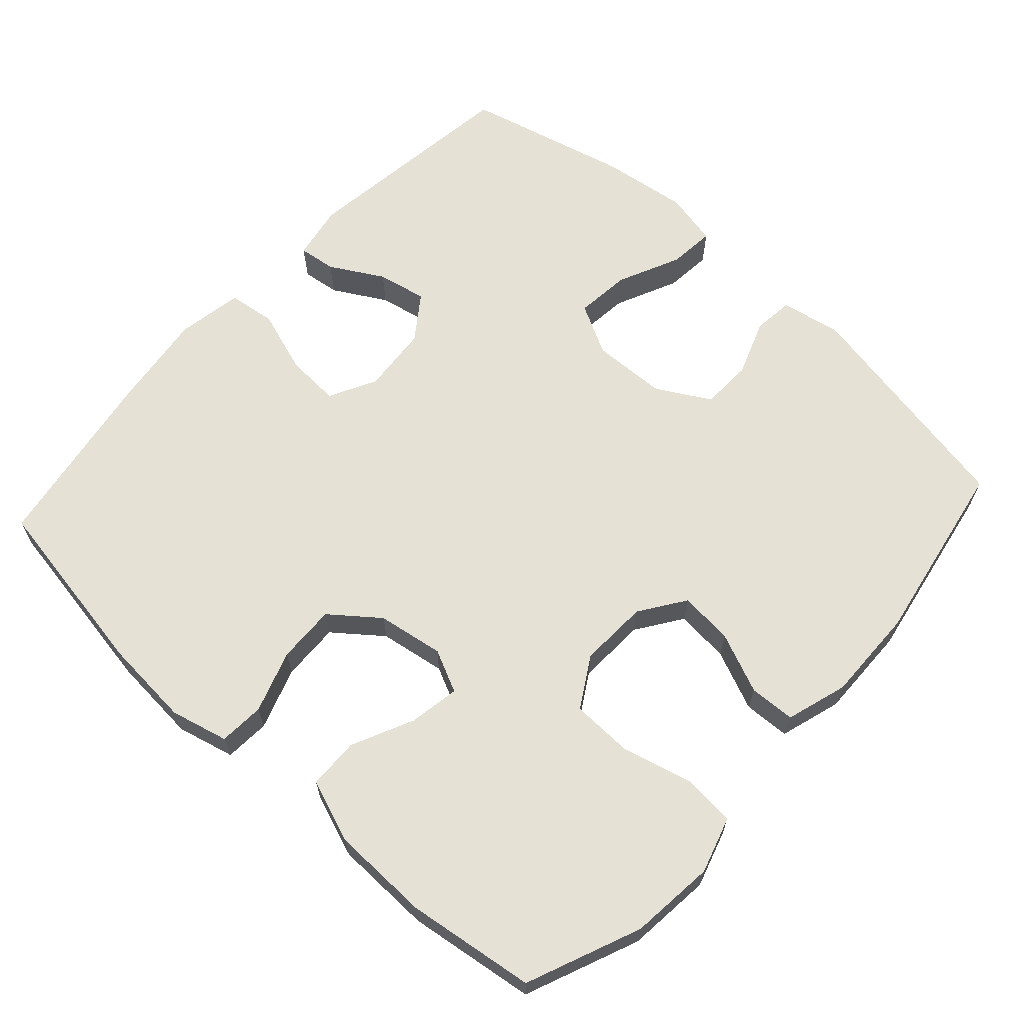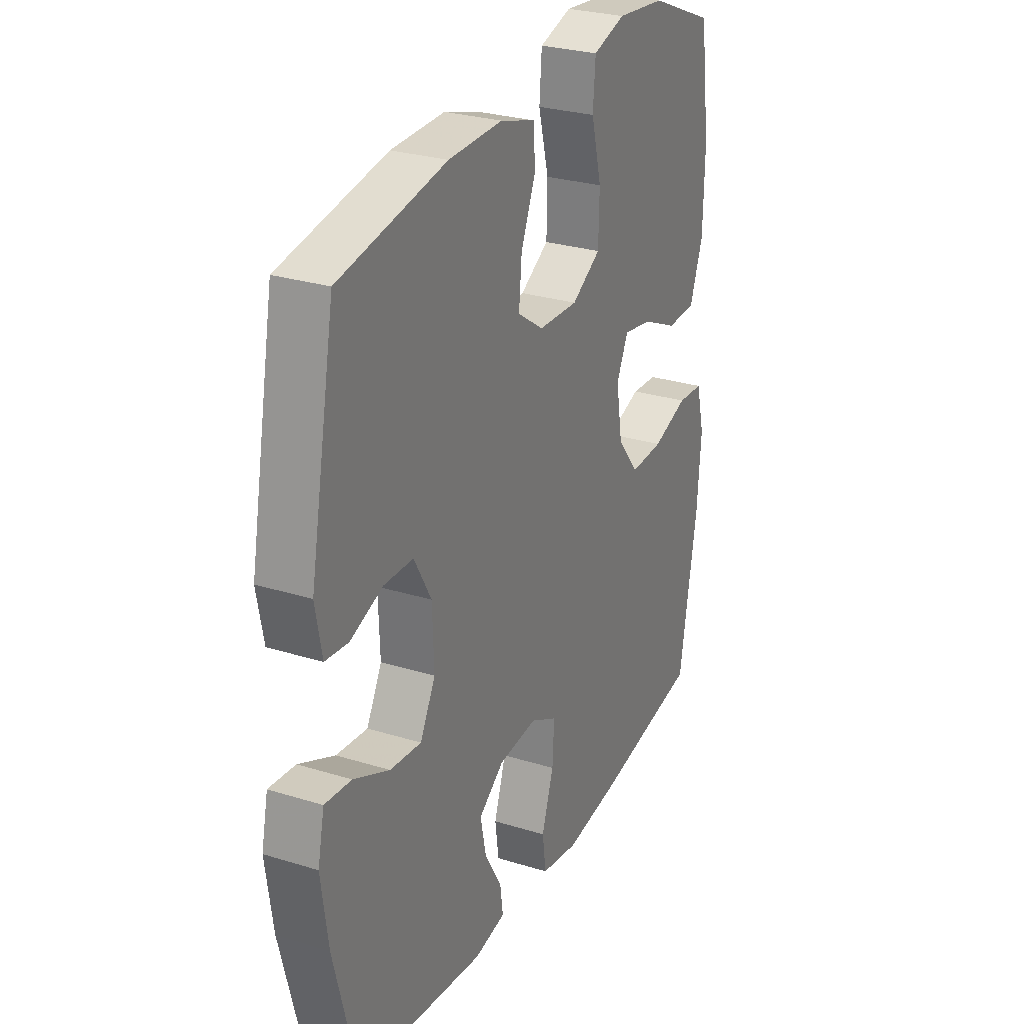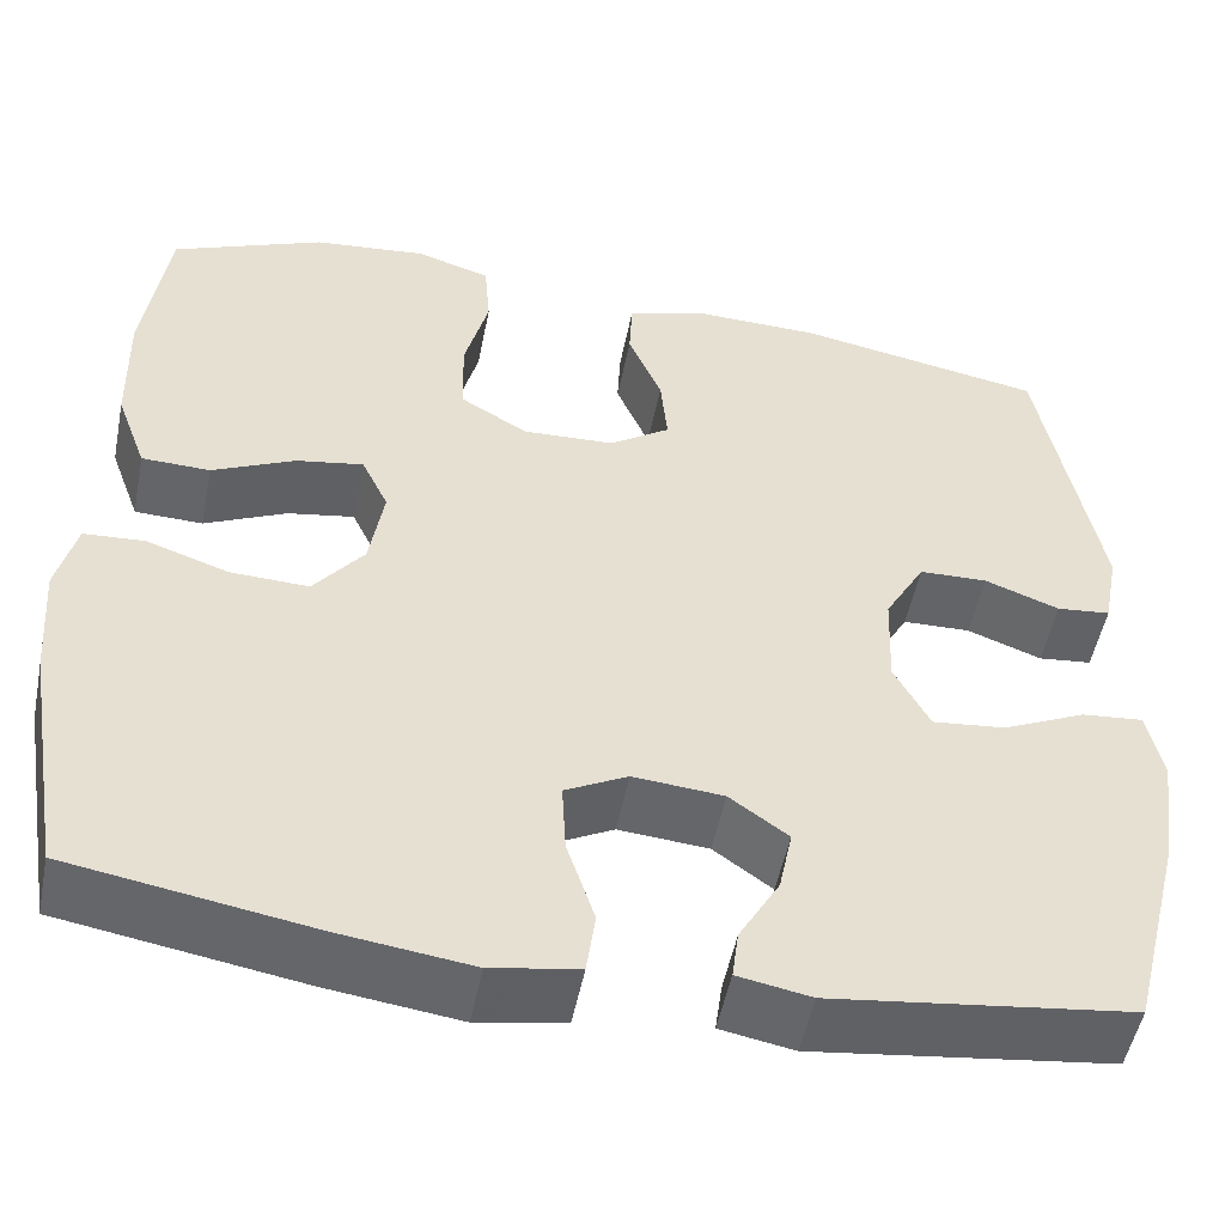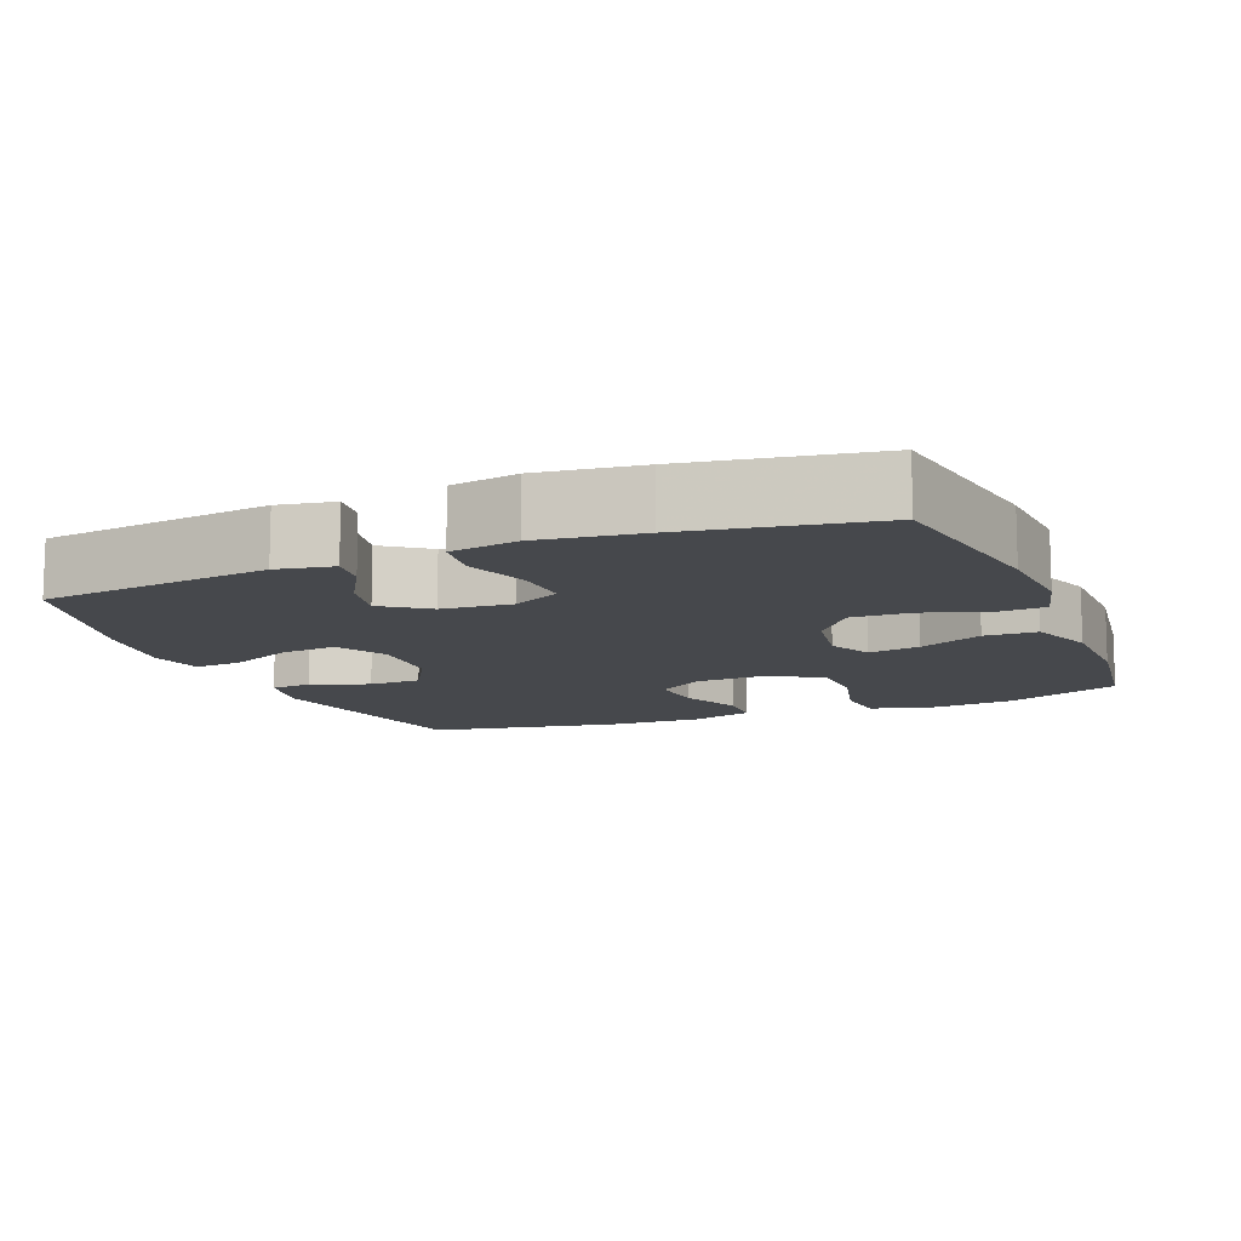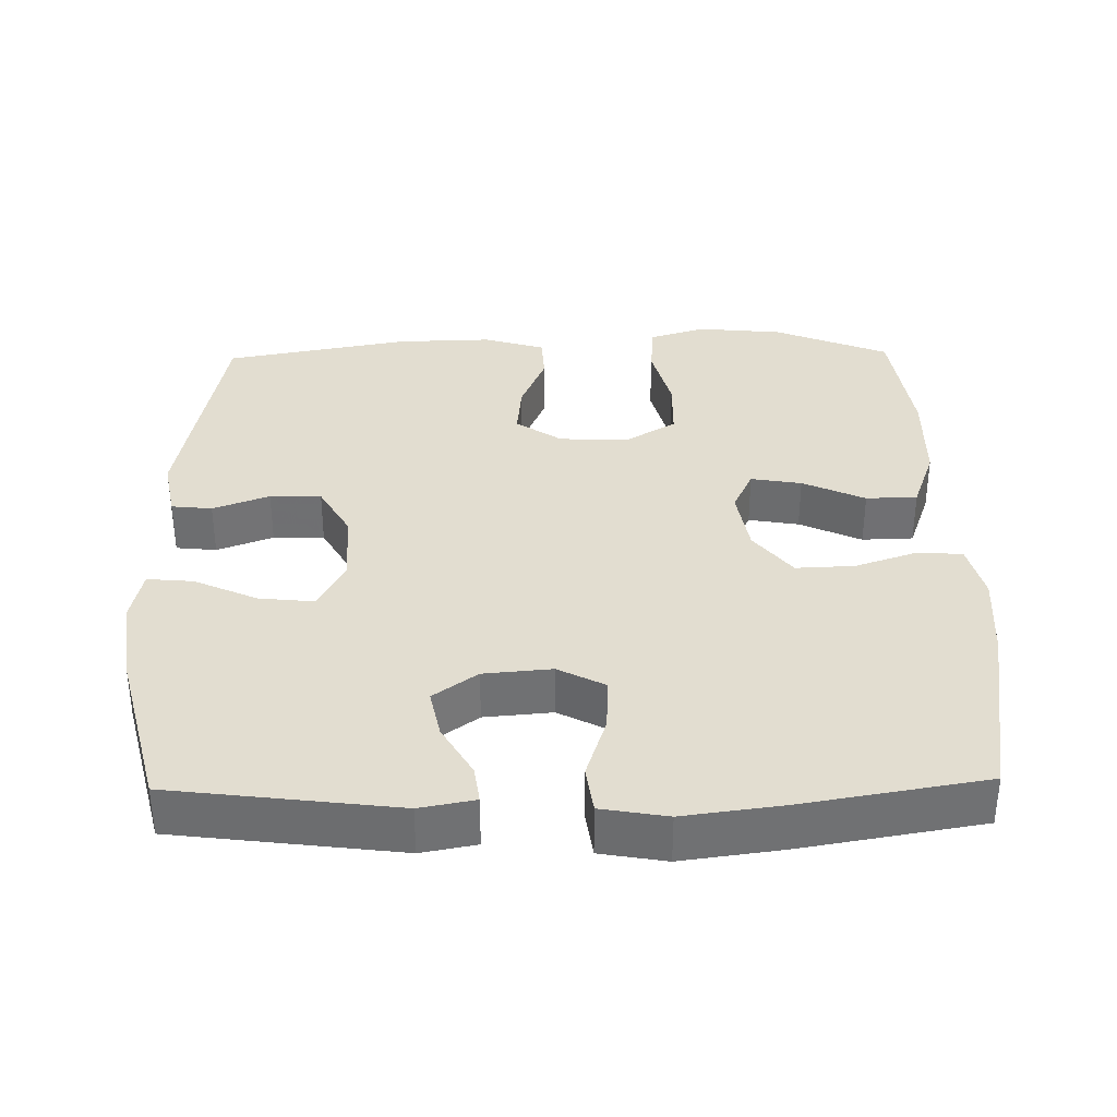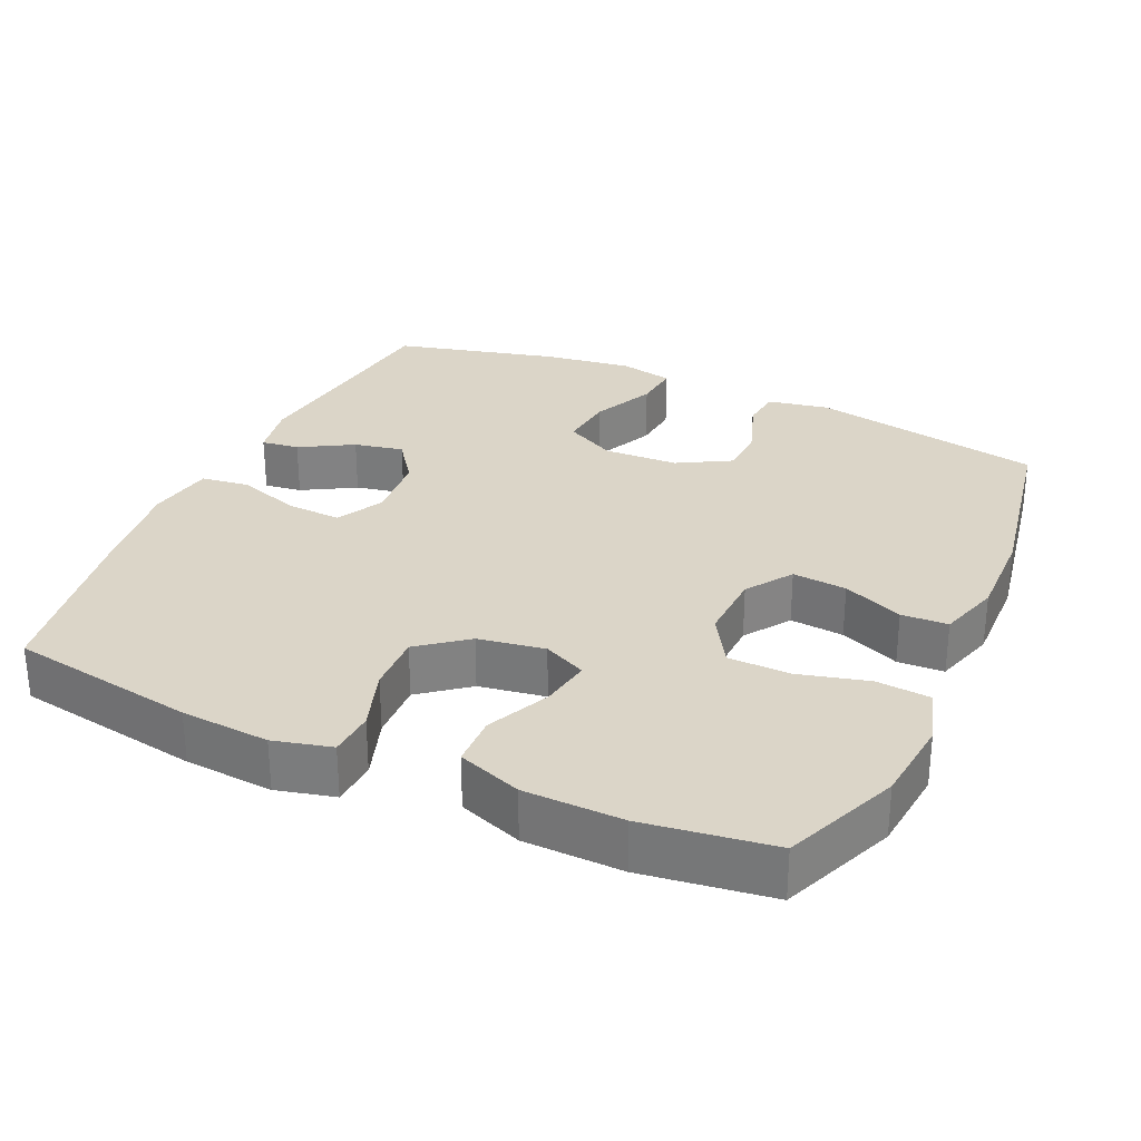
<metadata>
{"format":"obj","ext":"obj","renderer":"f3d","projection":"perspective","resolution":1024,"background":"white","views":[{"elev":64.8,"azim":-47.6,"up":"+Y"},{"elev":27.8,"azim":115.3,"up":"+Z"},{"elev":-51.3,"azim":-11.2,"up":"+Z"},{"elev":-11.5,"azim":-158.0,"up":"+Y"},{"elev":35.2,"azim":178.9,"up":"+Y"},{"elev":29.6,"azim":-65.6,"up":"+Y"}]}
</metadata>
<code>
v -0.5 0.07 0.5
v -0.342 0.07 0.565
v -0.224 0.07 0.577
v -0.146 0.07 0.553
v -0.14 0.07 0.479
v -0.165 0.07 0.382
v -0.163 0.07 0.297
v -0.093 0.07 0.255
v 0.003 0.07 0.259
v 0.066 0.07 0.302
v 0.059 0.07 0.377
v 0.024 0.07 0.46
v 0.027 0.07 0.524
v 0.112 0.07 0.55
v 0.242 0.07 0.547
v 0.5 0.07 0.5
v 0.561 0.07 0.178
v 0.545 0.07 0.094
v 0.489 0.07 0.088
v 0.411 0.07 0.117
v 0.34 0.07 0.115
v 0.298 0.07 0.041
v 0.294 0.07 -0.062
v 0.331 0.07 -0.132
v 0.407 0.07 -0.124
v 0.494 0.07 -0.084
v 0.558 0.07 -0.078
v 0.574 0.07 -0.153
v 0.557 0.07 -0.274
v 0.5 0.07 -0.5
v 0.189 0.07 -0.54
v 0.113 0.07 -0.526
v 0.12 0.07 -0.474
v 0.162 0.07 -0.401
v 0.176 0.07 -0.333
v 0.115 0.07 -0.289
v 0.021 0.07 -0.281
v -0.044 0.07 -0.315
v -0.04 0.07 -0.39
v -0.011 0.07 -0.478
v -0.02 0.07 -0.544
v -0.111 0.07 -0.56
v -0.249 0.07 -0.542
v -0.5 0.07 -0.5
v -0.543 0.07 -0.243
v -0.552 0.07 -0.121
v -0.532 0.07 -0.041
v -0.469 0.07 -0.037
v -0.383 0.07 -0.066
v -0.302 0.07 -0.069
v -0.25 0.07 -0.003
v -0.235 0.07 0.089
v -0.263 0.07 0.148
v -0.333 0.07 0.136
v -0.419 0.07 0.096
v -0.49 0.07 0.098
v -0.522 0.07 0.186
v -0.525 0.07 0.322
v -0.5 0 0.5
v -0.342 0 0.565
v -0.224 0 0.577
v -0.146 0 0.553
v -0.14 0 0.479
v -0.165 0 0.382
v -0.163 0 0.297
v -0.093 0 0.255
v 0.003 0 0.259
v 0.066 0 0.302
v 0.059 0 0.377
v 0.024 0 0.46
v 0.027 0 0.524
v 0.112 0 0.55
v 0.242 0 0.547
v 0.5 0 0.5
v 0.561 0 0.178
v 0.545 0 0.094
v 0.489 0 0.088
v 0.411 0 0.117
v 0.34 0 0.115
v 0.298 0 0.041
v 0.294 0 -0.062
v 0.331 0 -0.132
v 0.407 0 -0.124
v 0.494 0 -0.084
v 0.558 0 -0.078
v 0.574 0 -0.153
v 0.557 0 -0.274
v 0.5 0 -0.5
v 0.189 0 -0.54
v 0.113 0 -0.526
v 0.12 0 -0.474
v 0.162 0 -0.401
v 0.176 0 -0.333
v 0.115 0 -0.289
v 0.021 0 -0.281
v -0.044 0 -0.315
v -0.04 0 -0.39
v -0.011 0 -0.478
v -0.02 0 -0.544
v -0.111 0 -0.56
v -0.249 0 -0.542
v -0.5 0 -0.5
v -0.543 0 -0.243
v -0.552 0 -0.121
v -0.532 0 -0.041
v -0.469 0 -0.037
v -0.383 0 -0.066
v -0.302 0 -0.069
v -0.25 0 -0.003
v -0.235 0 0.089
v -0.263 0 0.148
v -0.333 0 0.136
v -0.419 0 0.096
v -0.49 0 0.098
v -0.522 0 0.186
v -0.525 0 0.322
f 54 55 56 57
f 53 54 57 58
f 46 47 48 49
f 46 49 50
f 45 46 50
f 44 45 50
f 43 44 50 51
f 39 40 41 42
f 38 39 42 43
f 31 32 33 34
f 31 34 35
f 30 31 35
f 29 30 35 36
f 25 26 27 28
f 24 25 28 29
f 17 18 19 20
f 17 20 21
f 16 17 21
f 15 16 21 22
f 11 12 13 14
f 10 11 14 15
f 3 4 5 6
f 3 6 7
f 2 3 7
f 53 58 1 2
f 52 53 2 7
f 38 43 51 52
f 37 38 52 7
f 24 29 36 37
f 23 24 37 7
f 10 15 22 23
f 9 10 23
f 8 9 23
f 7 8 23
f 115 114 113 112
f 116 115 112 111
f 107 106 105 104
f 108 107 104
f 108 104 103
f 108 103 102
f 109 108 102 101
f 100 99 98 97
f 101 100 97 96
f 92 91 90 89
f 93 92 89
f 93 89 88
f 94 93 88 87
f 86 85 84 83
f 87 86 83 82
f 78 77 76 75
f 79 78 75
f 79 75 74
f 80 79 74 73
f 72 71 70 69
f 73 72 69 68
f 64 63 62 61
f 65 64 61
f 65 61 60
f 60 59 116 111
f 65 60 111 110
f 110 109 101 96
f 65 110 96 95
f 95 94 87 82
f 65 95 82 81
f 81 80 73 68
f 81 68 67
f 81 67 66
f 81 66 65
f 1 59 60 2
f 2 60 61 3
f 3 61 62 4
f 4 62 63 5
f 5 63 64 6
f 6 64 65 7
f 7 65 66 8
f 8 66 67 9
f 9 67 68 10
f 10 68 69 11
f 11 69 70 12
f 12 70 71 13
f 13 71 72 14
f 14 72 73 15
f 15 73 74 16
f 16 74 75 17
f 17 75 76 18
f 18 76 77 19
f 19 77 78 20
f 20 78 79 21
f 21 79 80 22
f 22 80 81 23
f 23 81 82 24
f 24 82 83 25
f 25 83 84 26
f 26 84 85 27
f 27 85 86 28
f 28 86 87 29
f 29 87 88 30
f 30 88 89 31
f 31 89 90 32
f 32 90 91 33
f 33 91 92 34
f 34 92 93 35
f 35 93 94 36
f 36 94 95 37
f 37 95 96 38
f 38 96 97 39
f 39 97 98 40
f 40 98 99 41
f 41 99 100 42
f 42 100 101 43
f 43 101 102 44
f 44 102 103 45
f 45 103 104 46
f 46 104 105 47
f 47 105 106 48
f 48 106 107 49
f 49 107 108 50
f 50 108 109 51
f 51 109 110 52
f 52 110 111 53
f 53 111 112 54
f 54 112 113 55
f 55 113 114 56
f 56 114 115 57
f 57 115 116 58
f 58 116 59 1

</code>
